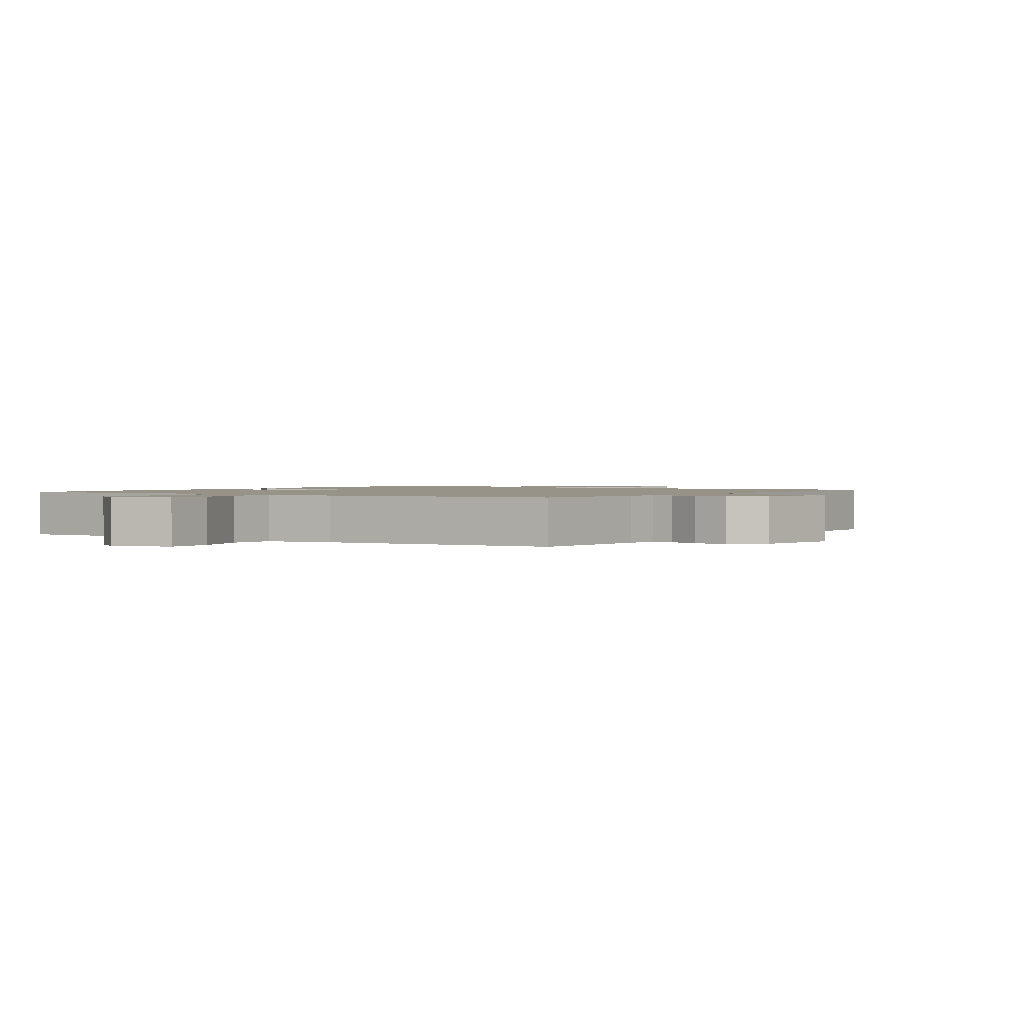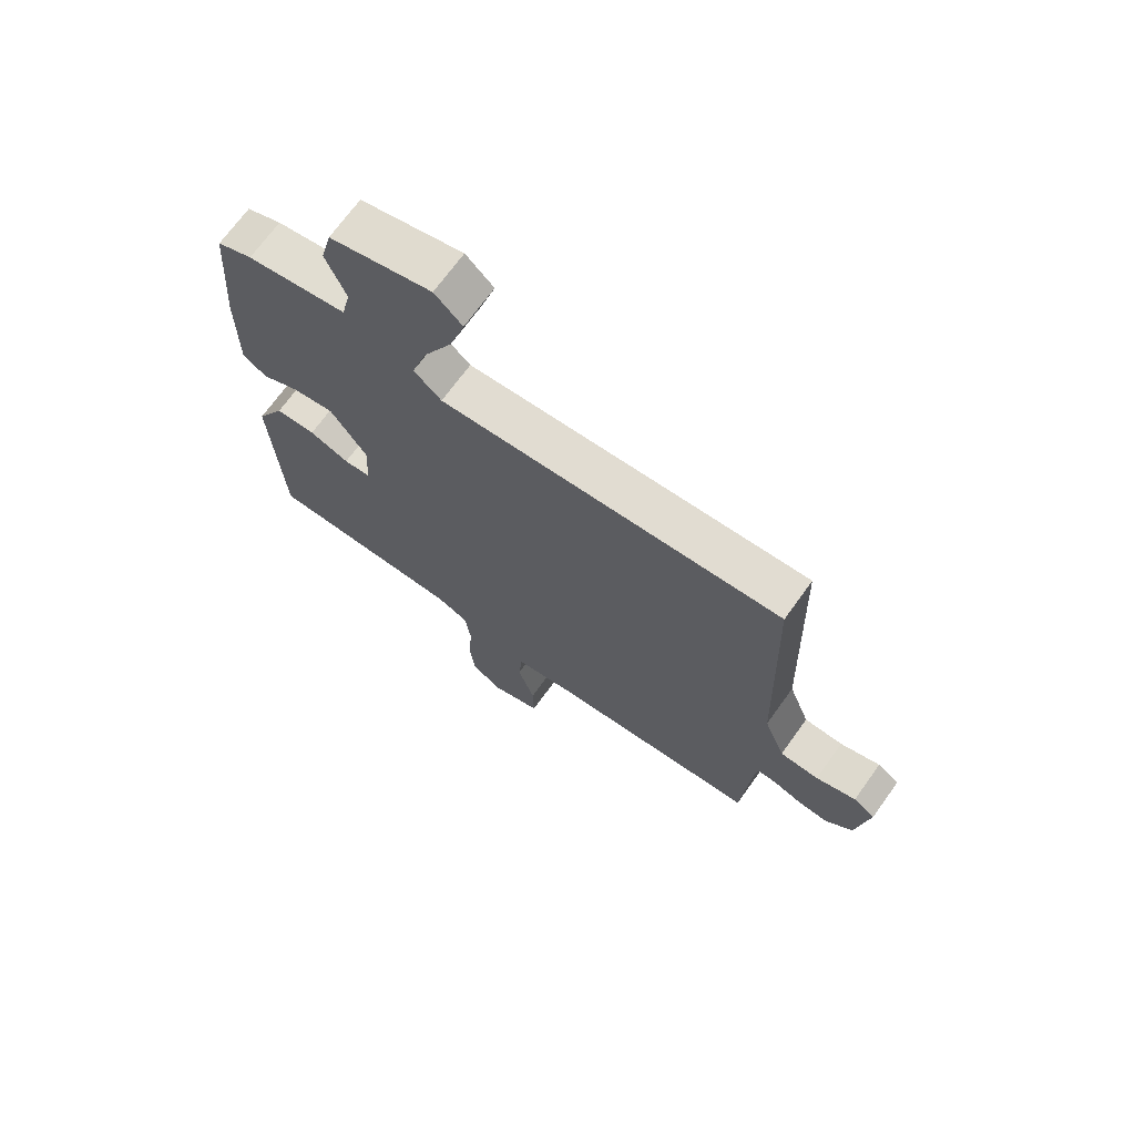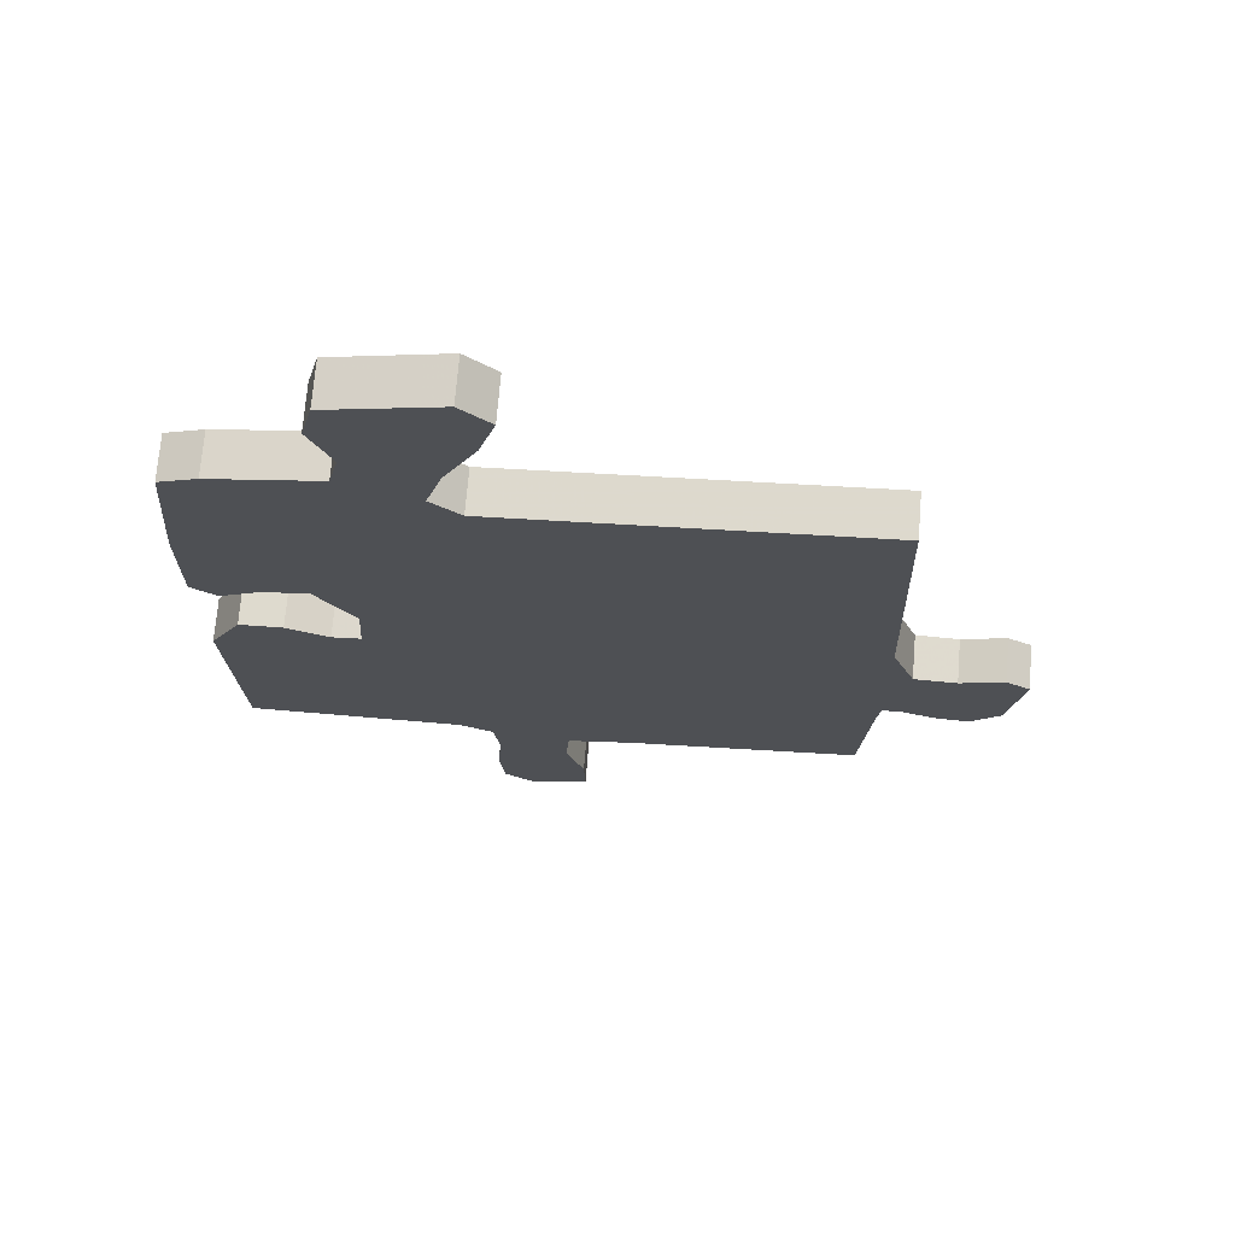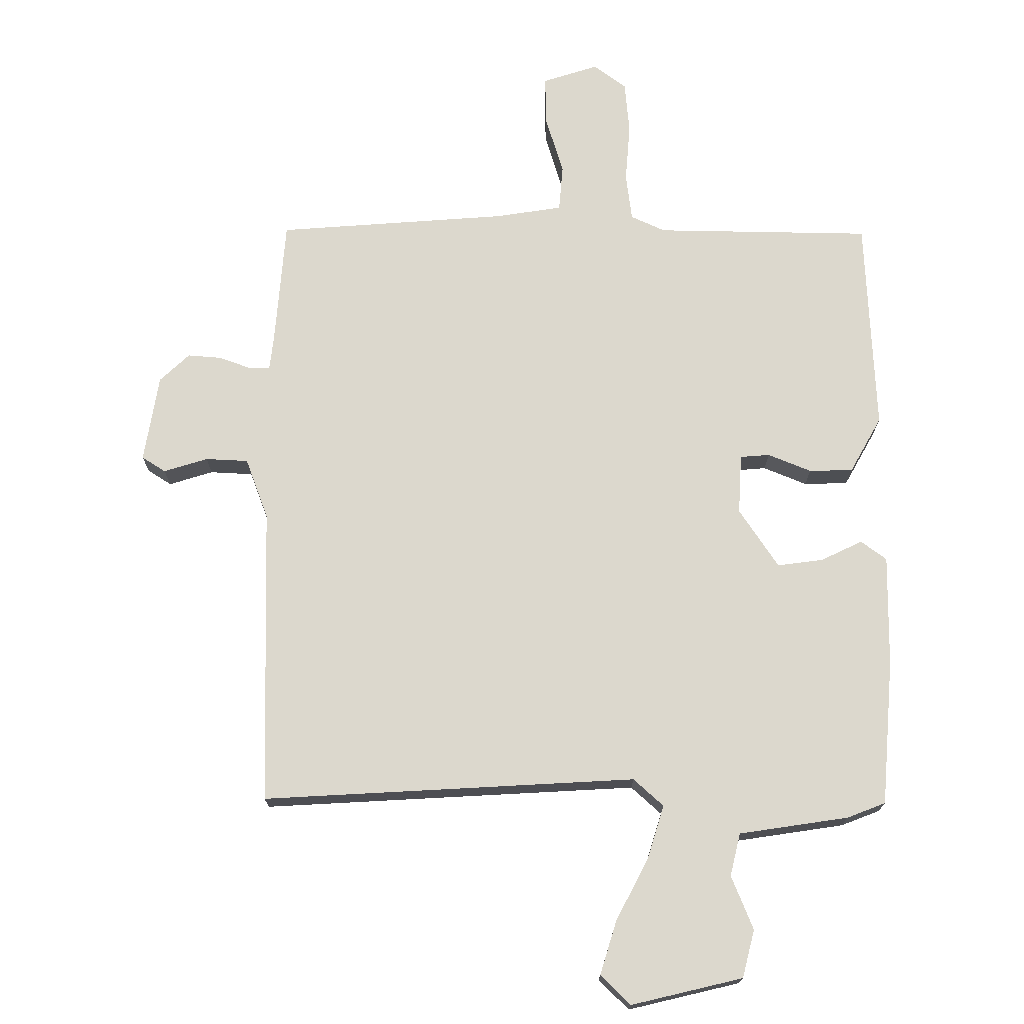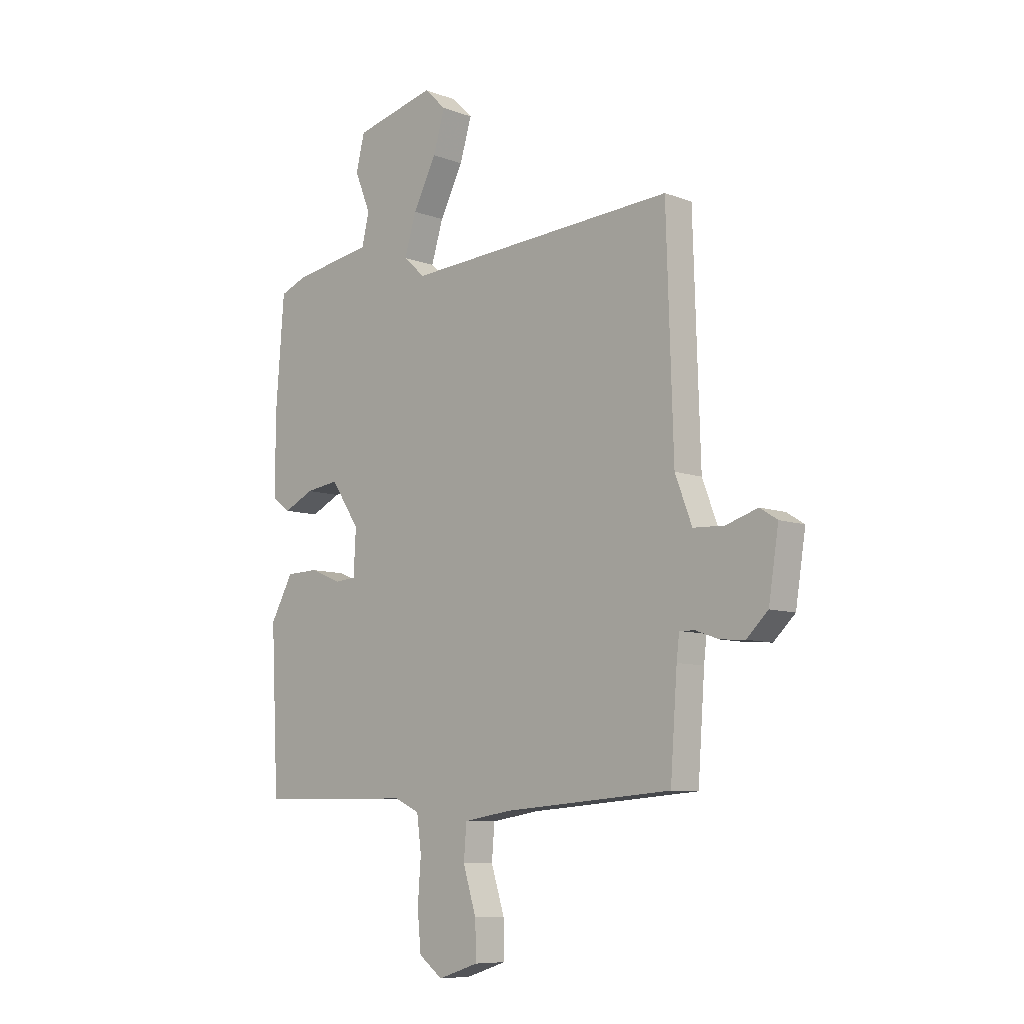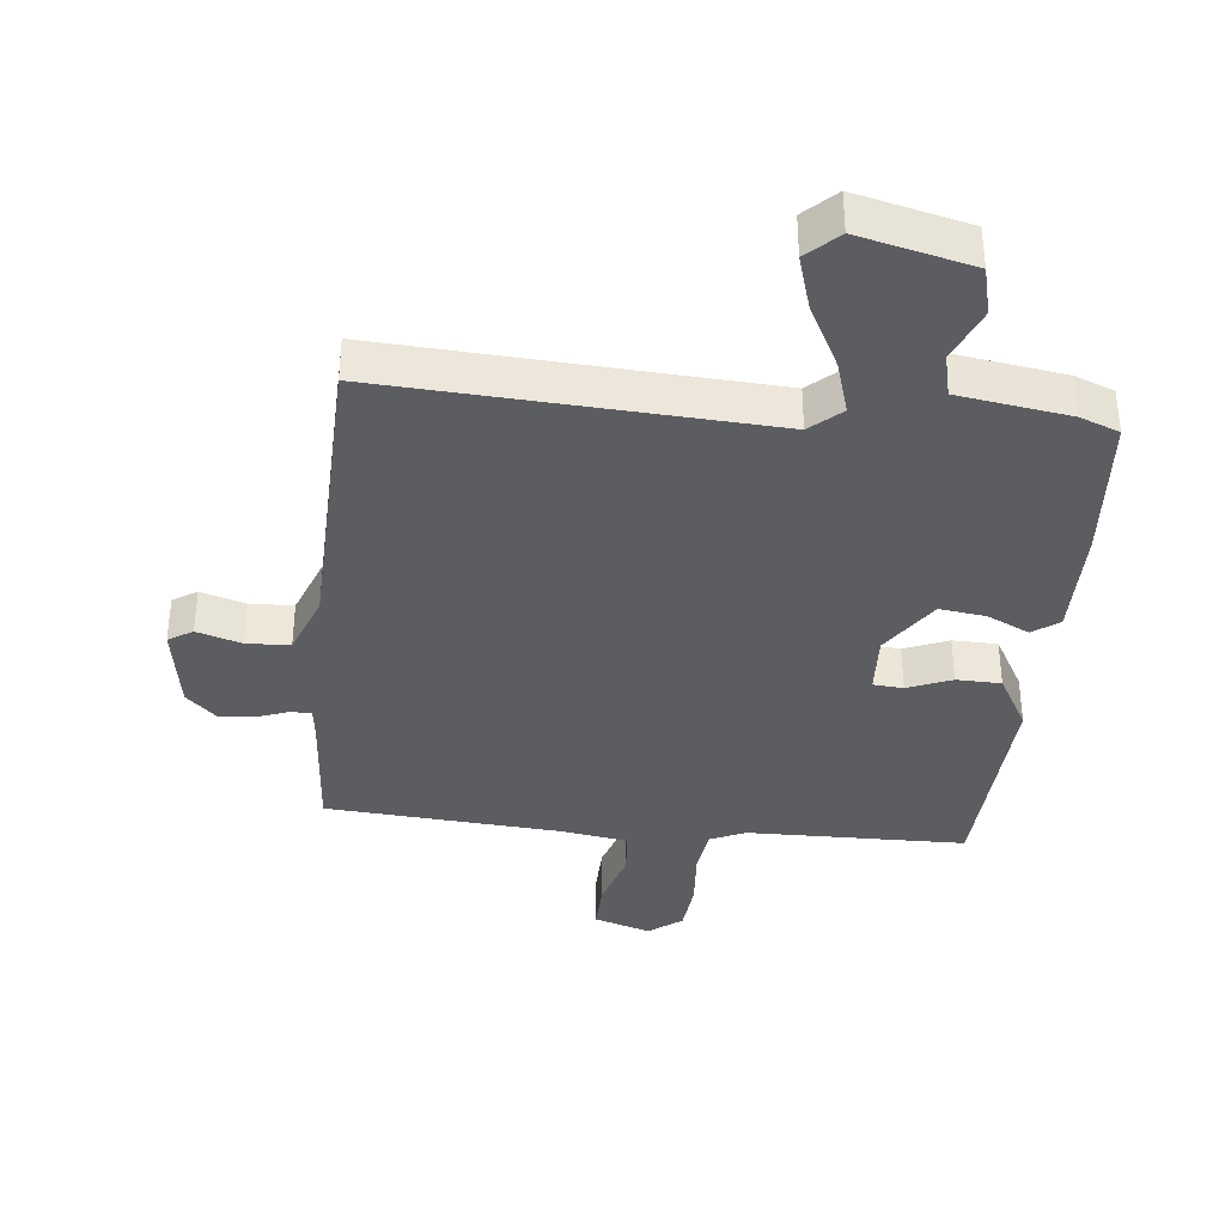
<metadata>
{"format":"obj","ext":"obj","renderer":"f3d","projection":"perspective","resolution":1024,"background":"white","views":[{"elev":1.3,"azim":-146.3,"up":"+Y"},{"elev":69.9,"azim":-144.3,"up":"+Z"},{"elev":70.9,"azim":-175.3,"up":"+Z"},{"elev":72.4,"azim":0.4,"up":"+Y"},{"elev":-8.4,"azim":-135.5,"up":"+Z"},{"elev":-36.5,"azim":-5.8,"up":"+Y"}]}
</metadata>
<code>
v -0.5 0.07 0.5
v 0.095 0.07 0.464
v 0.143 0.07 0.507
v 0.117 0.07 0.592
v 0.066 0.07 0.691
v 0.04 0.07 0.777
v 0.088 0.07 0.823
v 0.265 0.07 0.78
v 0.284 0.07 0.704
v 0.249 0.07 0.619
v 0.265 0.07 0.551
v 0.439 0.07 0.524
v 0.5 0.07 0.5
v 0.518 0.07 0.267
v 0.519 0.07 0.09
v 0.478 0.07 0.06
v 0.412 0.07 0.092
v 0.339 0.07 0.102
v 0.276 0.07 0.008
v 0.281 0.07 -0.088
v 0.328 0.07 -0.092
v 0.397 0.07 -0.064
v 0.467 0.07 -0.066
v 0.517 0.07 -0.156
v 0.5 0.07 -0.5
v 0.156 0.07 -0.504
v 0.101 0.07 -0.529
v 0.091 0.07 -0.605
v 0.098 0.07 -0.699
v 0.09 0.07 -0.782
v 0.038 0.07 -0.821
v -0.051 0.07 -0.792
v -0.049 0.07 -0.713
v -0.02 0.07 -0.62
v -0.026 0.07 -0.546
v -0.131 0.07 -0.529
v -0.5 0.07 -0.5
v -0.515 0.07 -0.294
v -0.521 0.07 -0.242
v -0.555 0.07 -0.243
v -0.605 0.07 -0.261
v -0.659 0.07 -0.265
v -0.706 0.07 -0.22
v -0.728 0.07 -0.08
v -0.69 0.07 -0.056
v -0.62 0.07 -0.078
v -0.552 0.07 -0.075
v -0.515 0.07 0.022
v -0.5 0 0.5
v 0.095 0 0.464
v 0.143 0 0.507
v 0.117 0 0.592
v 0.066 0 0.691
v 0.04 0 0.777
v 0.088 0 0.823
v 0.265 0 0.78
v 0.284 0 0.704
v 0.249 0 0.619
v 0.265 0 0.551
v 0.439 0 0.524
v 0.5 0 0.5
v 0.518 0 0.267
v 0.519 0 0.09
v 0.478 0 0.06
v 0.412 0 0.092
v 0.339 0 0.102
v 0.276 0 0.008
v 0.281 0 -0.088
v 0.328 0 -0.092
v 0.397 0 -0.064
v 0.467 0 -0.066
v 0.517 0 -0.156
v 0.5 0 -0.5
v 0.156 0 -0.504
v 0.101 0 -0.529
v 0.091 0 -0.605
v 0.098 0 -0.699
v 0.09 0 -0.782
v 0.038 0 -0.821
v -0.051 0 -0.792
v -0.049 0 -0.713
v -0.02 0 -0.62
v -0.026 0 -0.546
v -0.131 0 -0.529
v -0.5 0 -0.5
v -0.515 0 -0.294
v -0.521 0 -0.242
v -0.555 0 -0.243
v -0.605 0 -0.261
v -0.659 0 -0.265
v -0.706 0 -0.22
v -0.728 0 -0.08
v -0.69 0 -0.056
v -0.62 0 -0.078
v -0.552 0 -0.075
v -0.515 0 0.022
f 44 45 46
f 43 44 46
f 42 43 46
f 41 42 46
f 40 41 46
f 39 40 46 47
f 36 37 38
f 35 36 38 39
f 32 33 34
f 31 32 34
f 30 31 34
f 29 30 34
f 28 29 34
f 27 28 34 35
f 39 47 48
f 35 39 48
f 27 35 48
f 26 27 48
f 24 25 26
f 23 24 26
f 22 23 26
f 21 22 26
f 15 16 17
f 14 15 17
f 13 14 17
f 12 13 17
f 11 12 17
f 11 17 18
f 10 11 18 19
f 8 9 10
f 7 8 10
f 6 7 10
f 5 6 10
f 4 5 10
f 3 4 10
f 26 48 1 2
f 20 21 26
f 26 2 3
f 20 26 3
f 19 20 3
f 3 10 19
f 94 93 92
f 94 92 91
f 94 91 90
f 94 90 89
f 94 89 88
f 95 94 88 87
f 86 85 84
f 87 86 84 83
f 82 81 80
f 82 80 79
f 82 79 78
f 82 78 77
f 82 77 76
f 83 82 76 75
f 96 95 87
f 96 87 83
f 96 83 75
f 96 75 74
f 74 73 72
f 74 72 71
f 74 71 70
f 74 70 69
f 65 64 63
f 65 63 62
f 65 62 61
f 65 61 60
f 65 60 59
f 66 65 59
f 67 66 59 58
f 58 57 56
f 58 56 55
f 58 55 54
f 58 54 53
f 58 53 52
f 58 52 51
f 50 49 96 74
f 74 69 68
f 51 50 74
f 51 74 68
f 51 68 67
f 67 58 51
f 1 49 50 2
f 2 50 51 3
f 3 51 52 4
f 4 52 53 5
f 5 53 54 6
f 6 54 55 7
f 7 55 56 8
f 8 56 57 9
f 9 57 58 10
f 10 58 59 11
f 11 59 60 12
f 12 60 61 13
f 13 61 62 14
f 14 62 63 15
f 15 63 64 16
f 16 64 65 17
f 17 65 66 18
f 18 66 67 19
f 19 67 68 20
f 20 68 69 21
f 21 69 70 22
f 22 70 71 23
f 23 71 72 24
f 24 72 73 25
f 25 73 74 26
f 26 74 75 27
f 27 75 76 28
f 28 76 77 29
f 29 77 78 30
f 30 78 79 31
f 31 79 80 32
f 32 80 81 33
f 33 81 82 34
f 34 82 83 35
f 35 83 84 36
f 36 84 85 37
f 37 85 86 38
f 38 86 87 39
f 39 87 88 40
f 40 88 89 41
f 41 89 90 42
f 42 90 91 43
f 43 91 92 44
f 44 92 93 45
f 45 93 94 46
f 46 94 95 47
f 47 95 96 48
f 48 96 49 1

</code>
